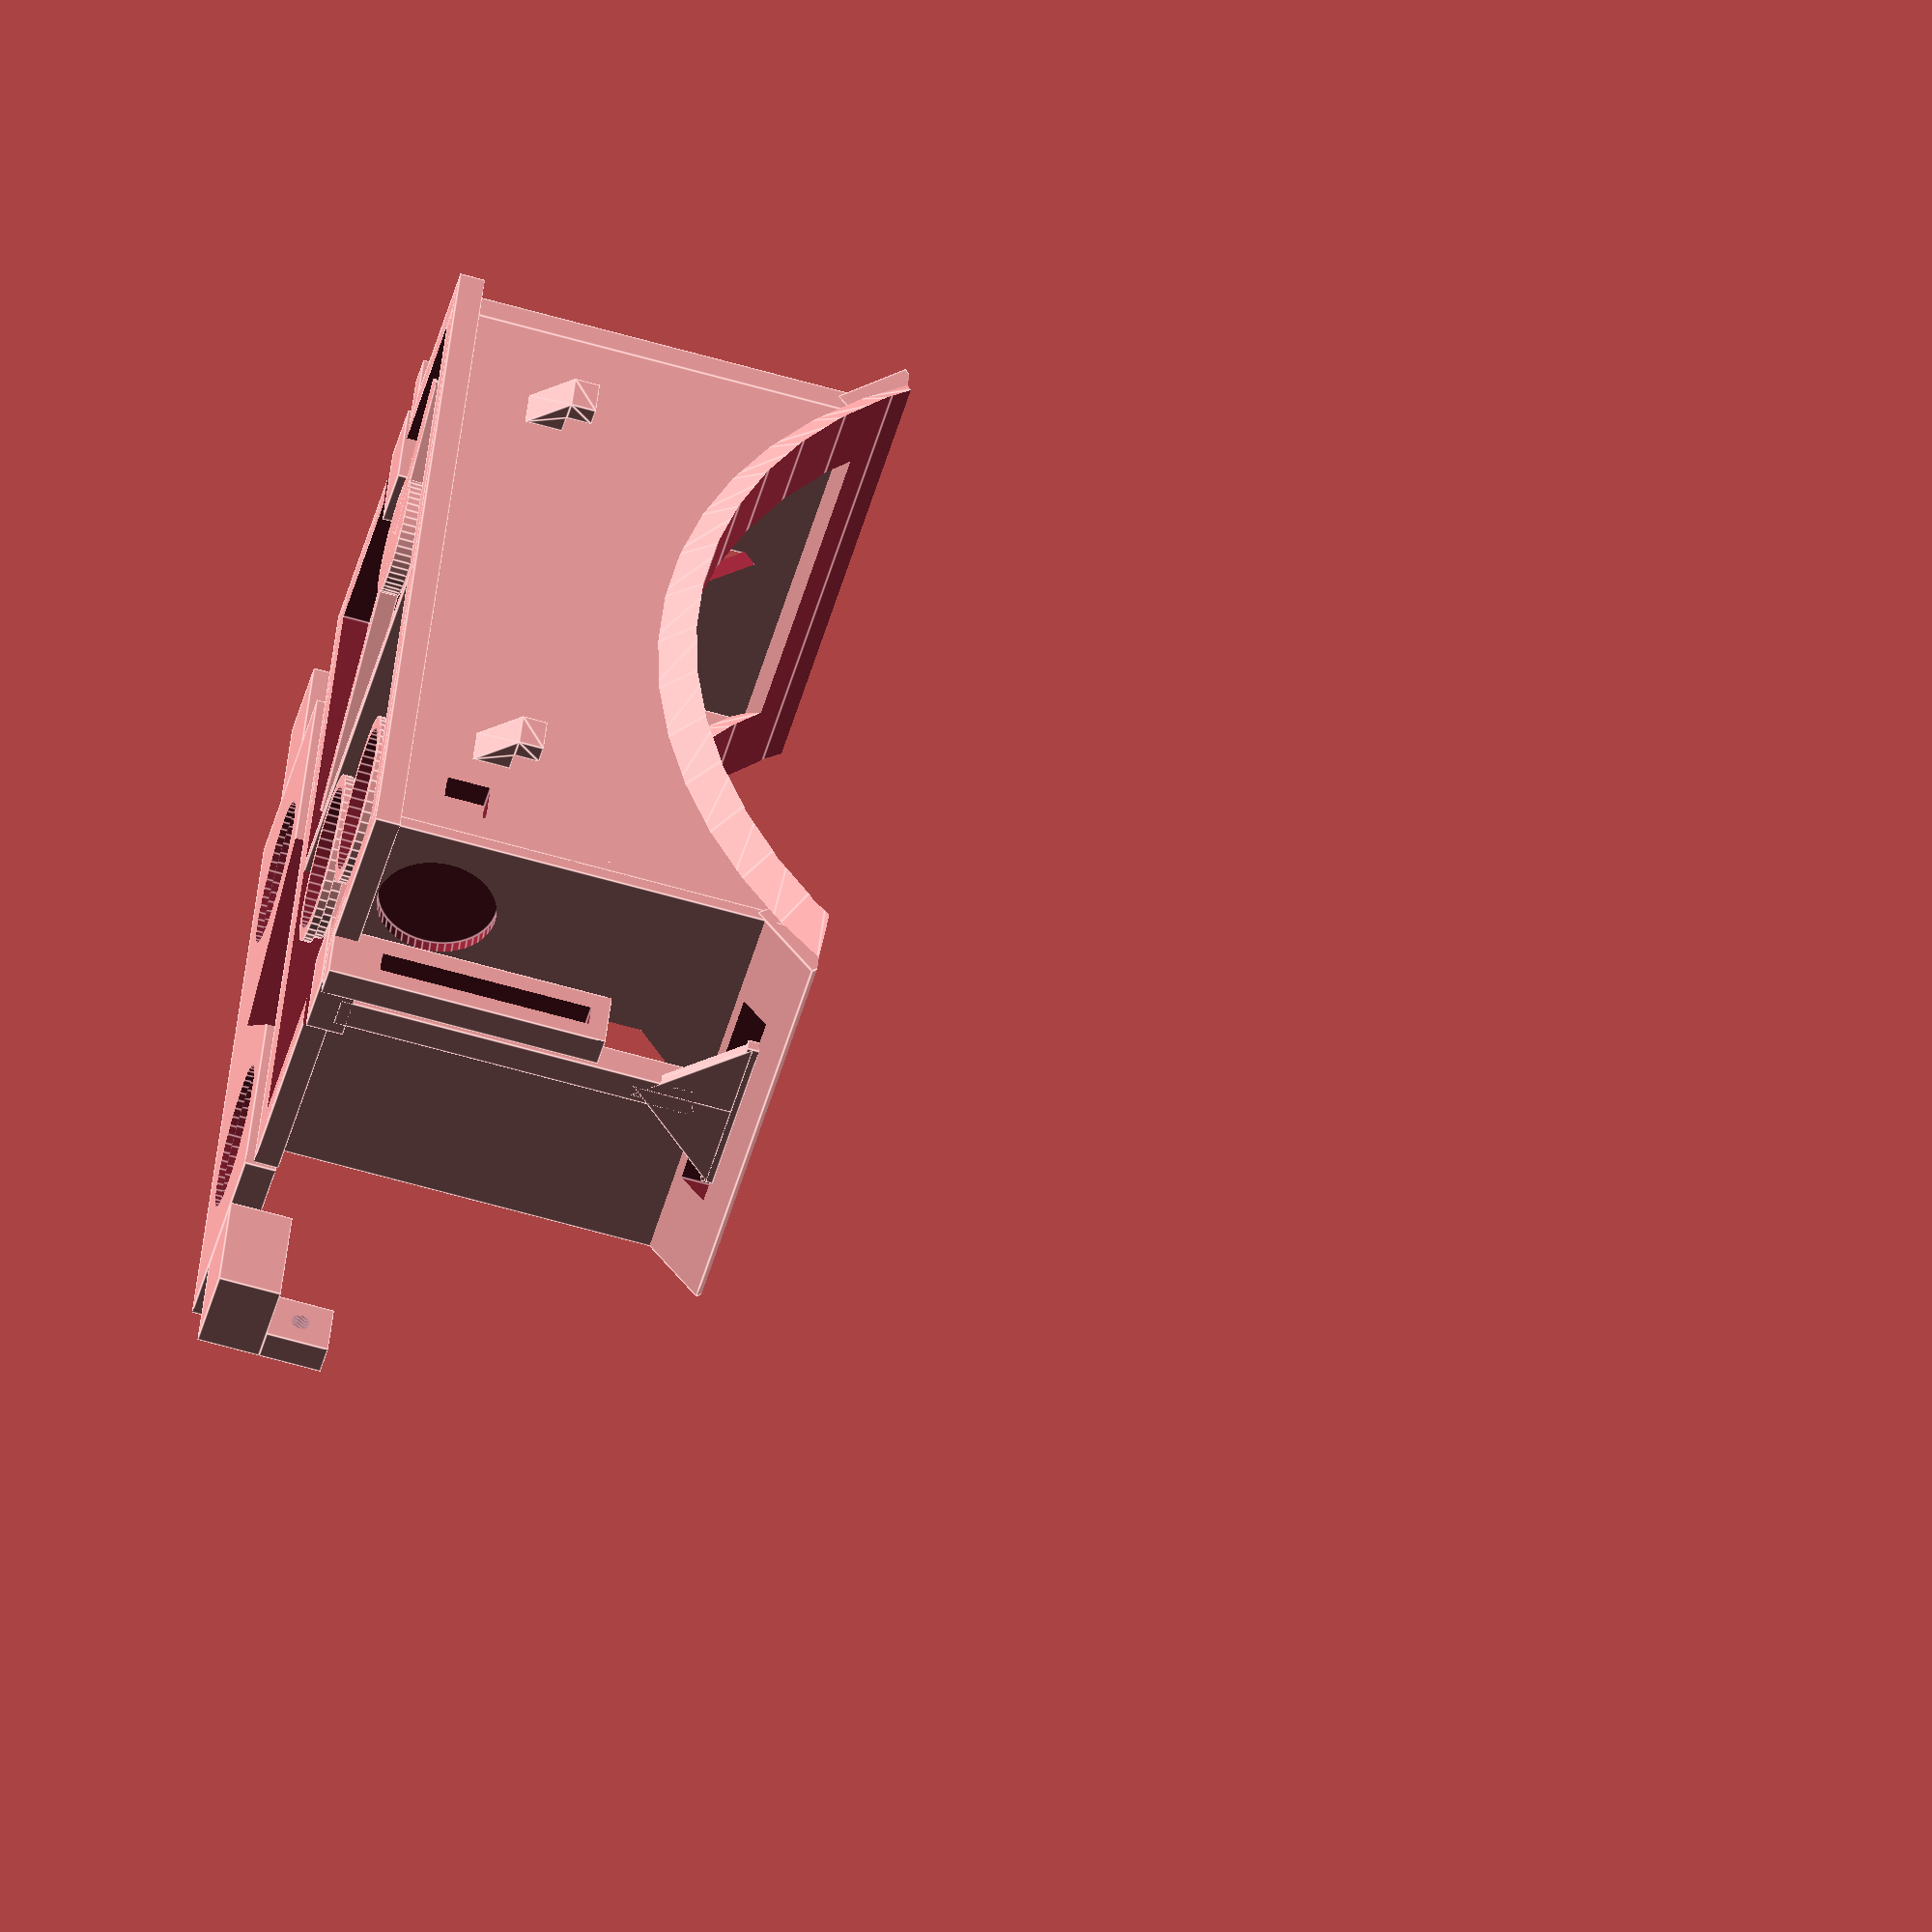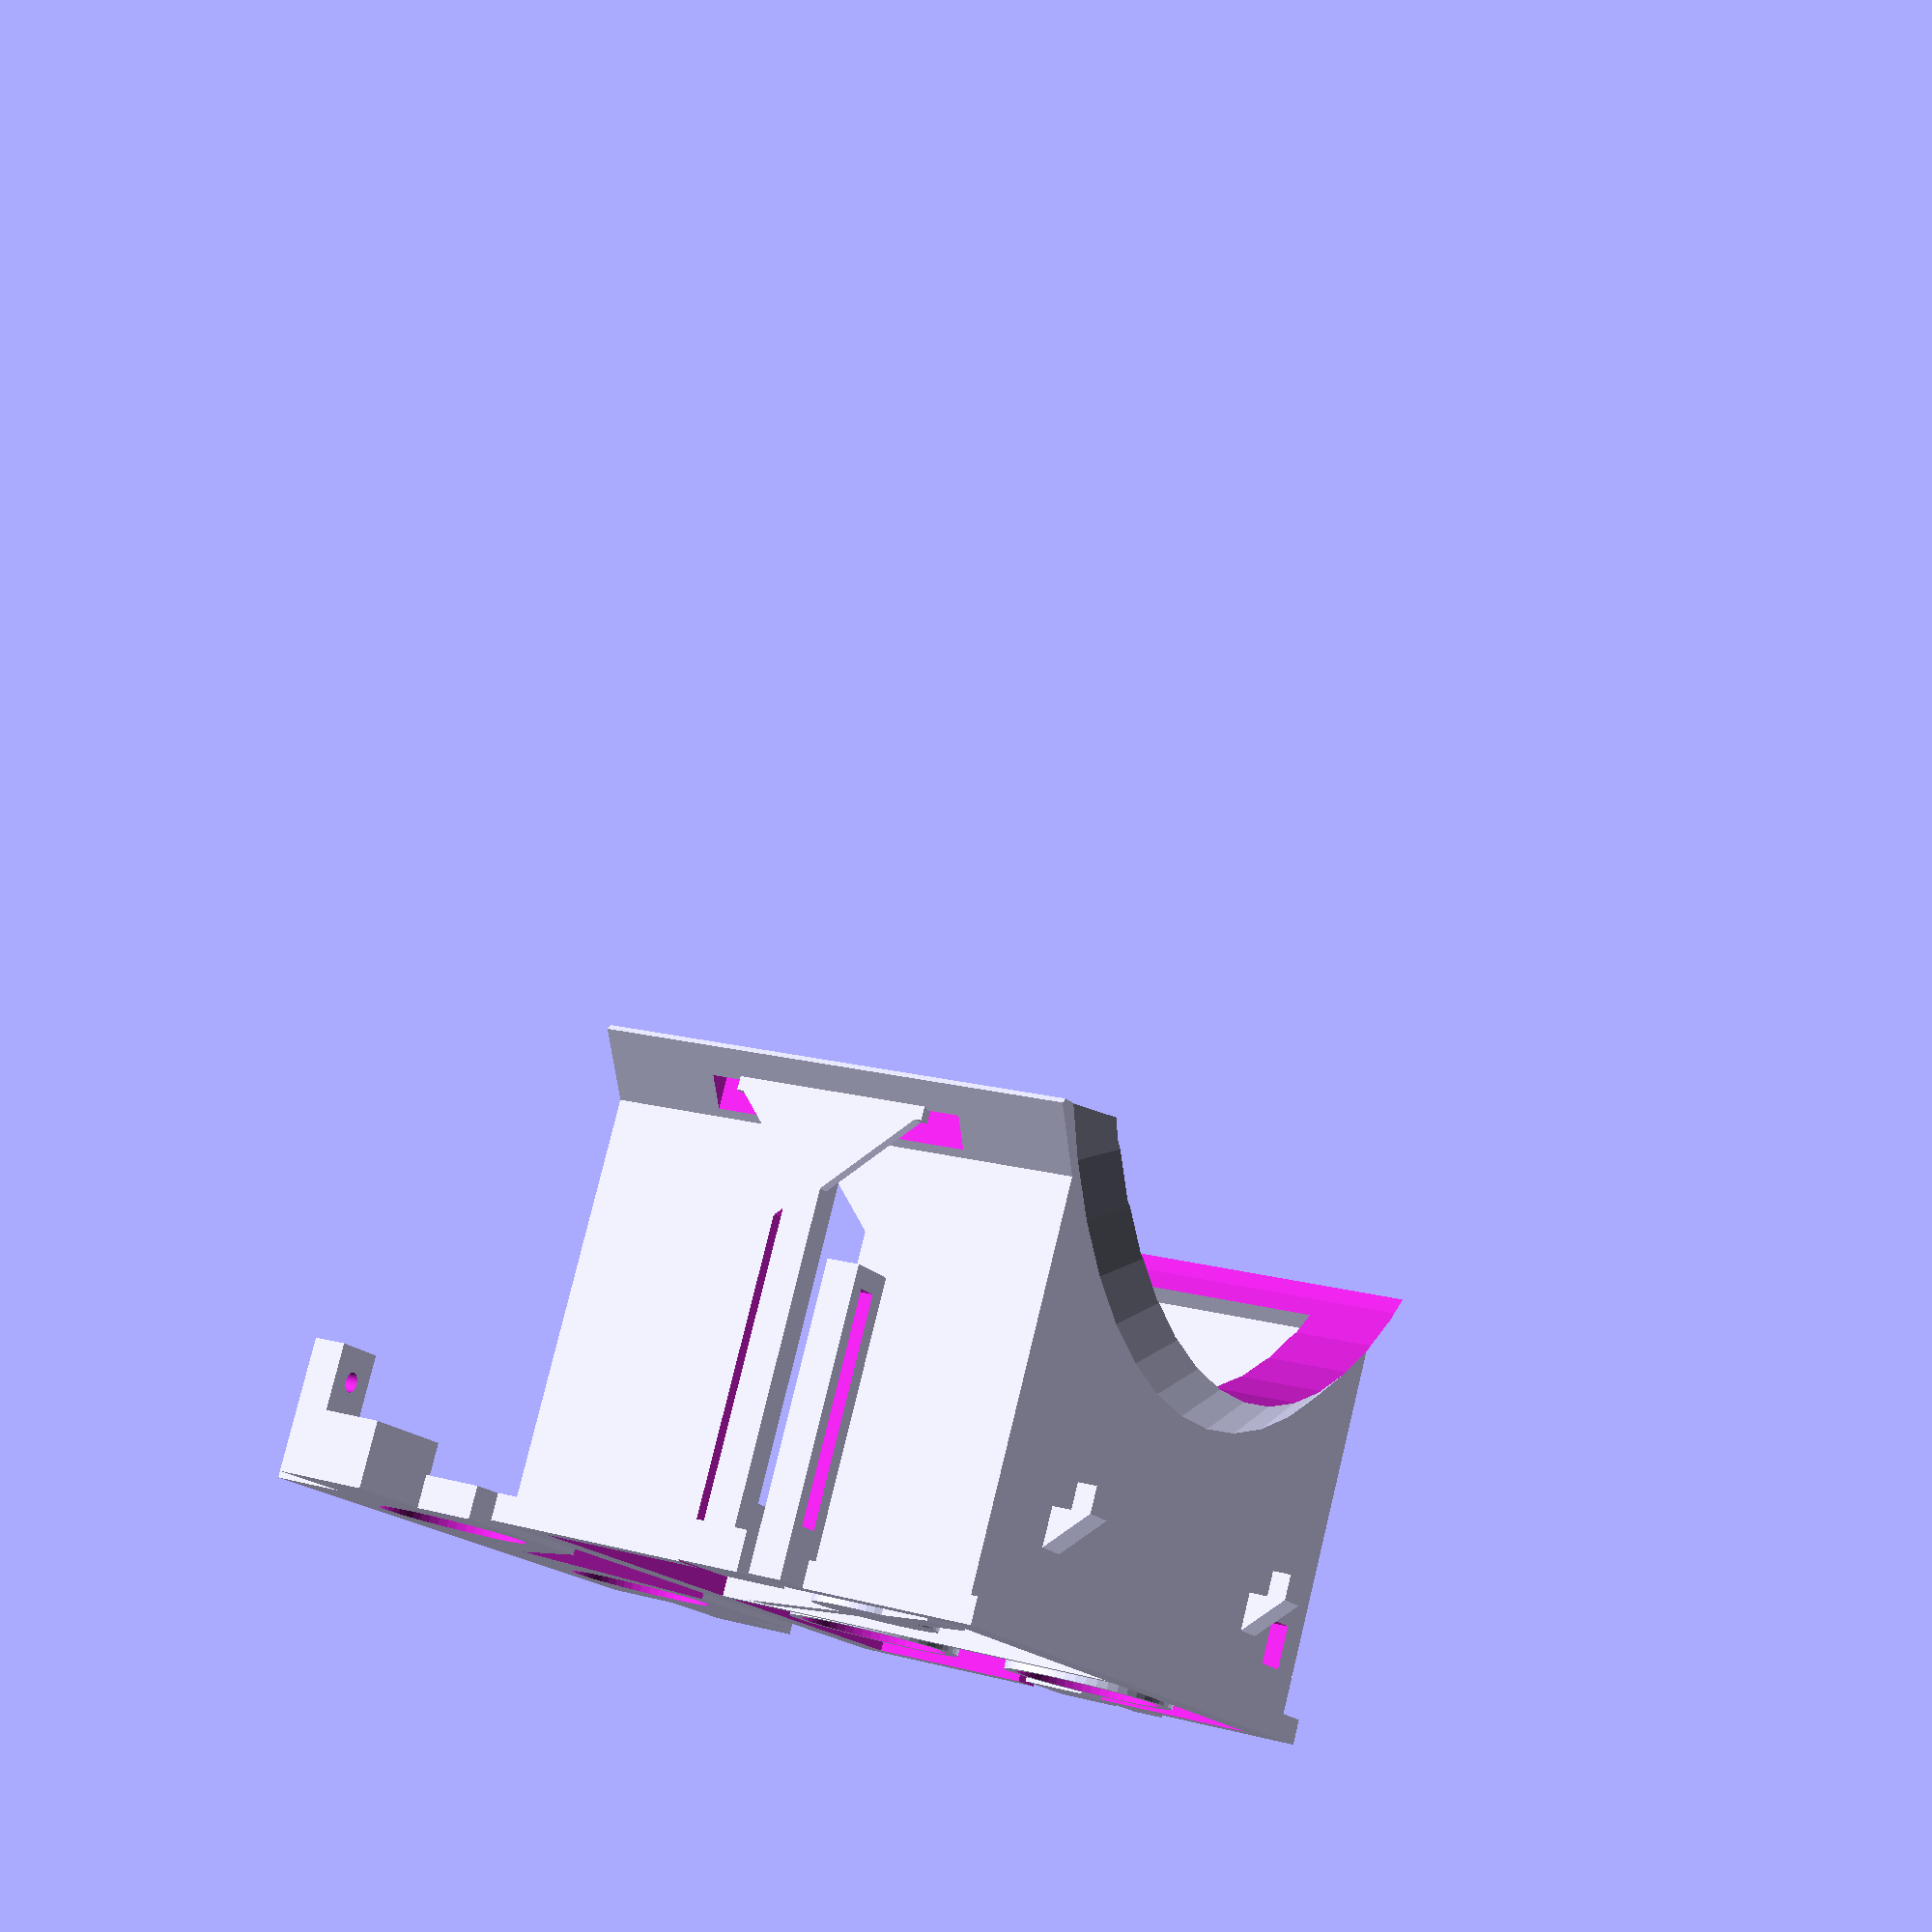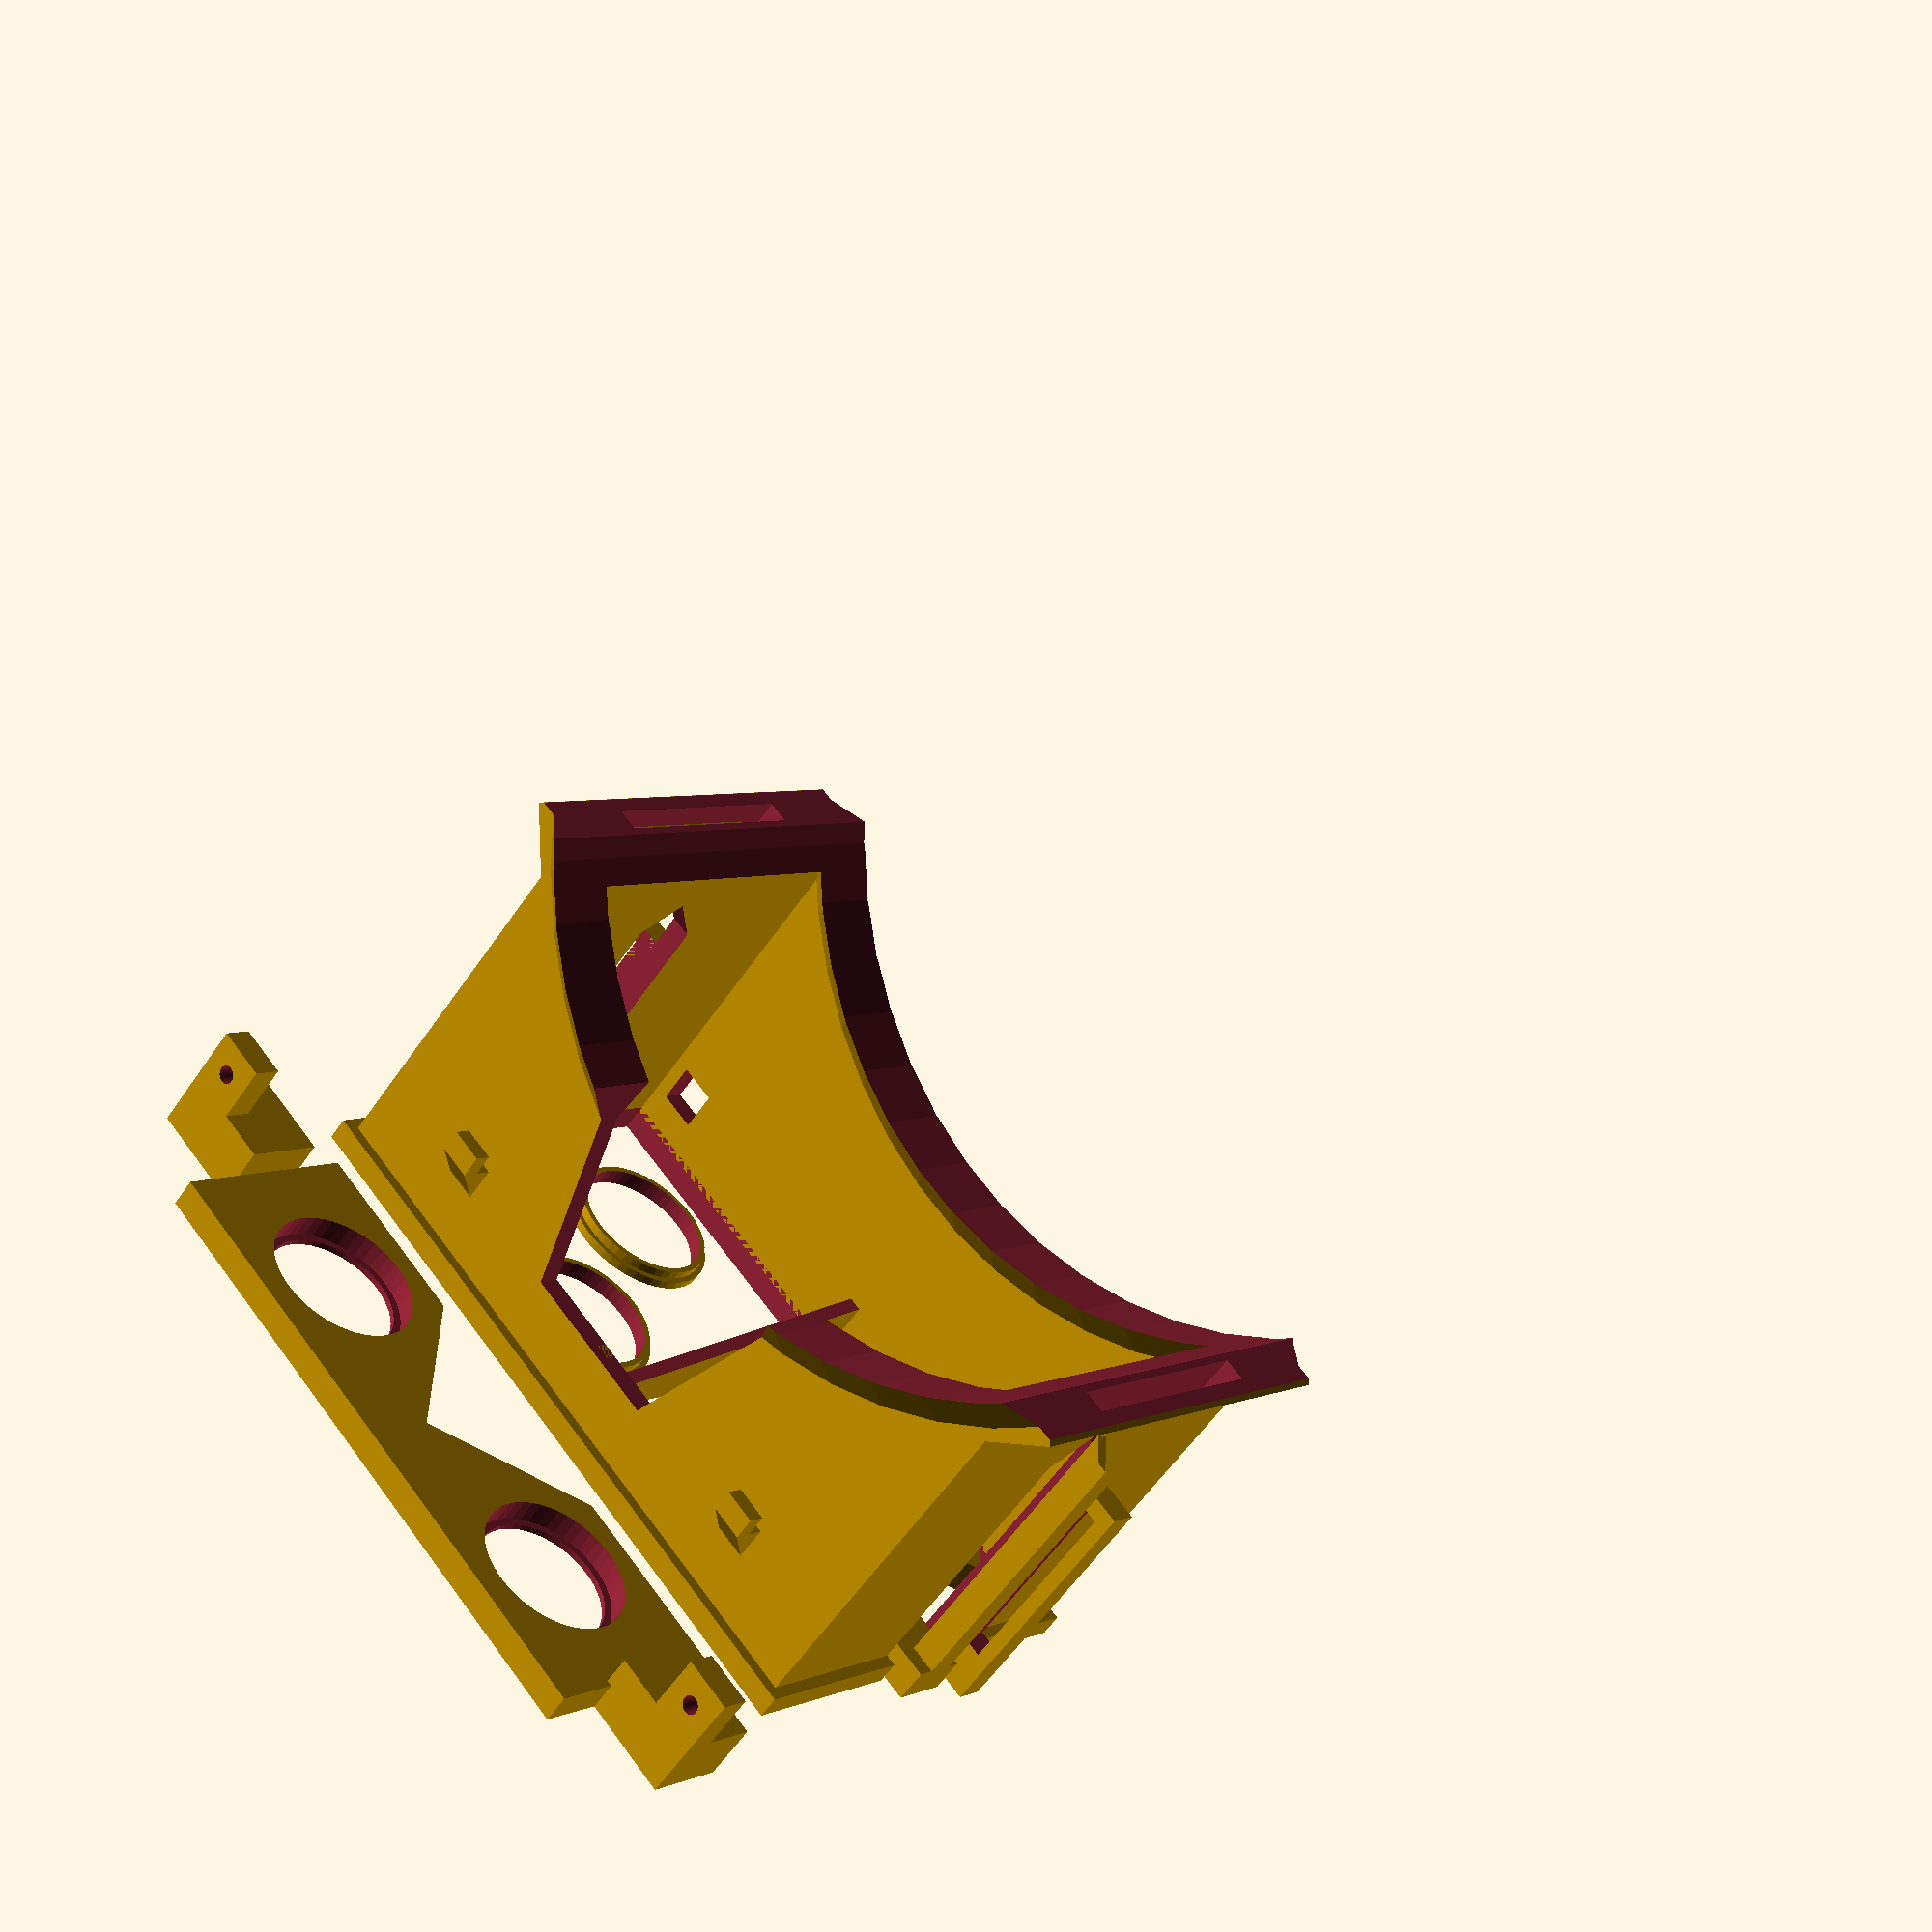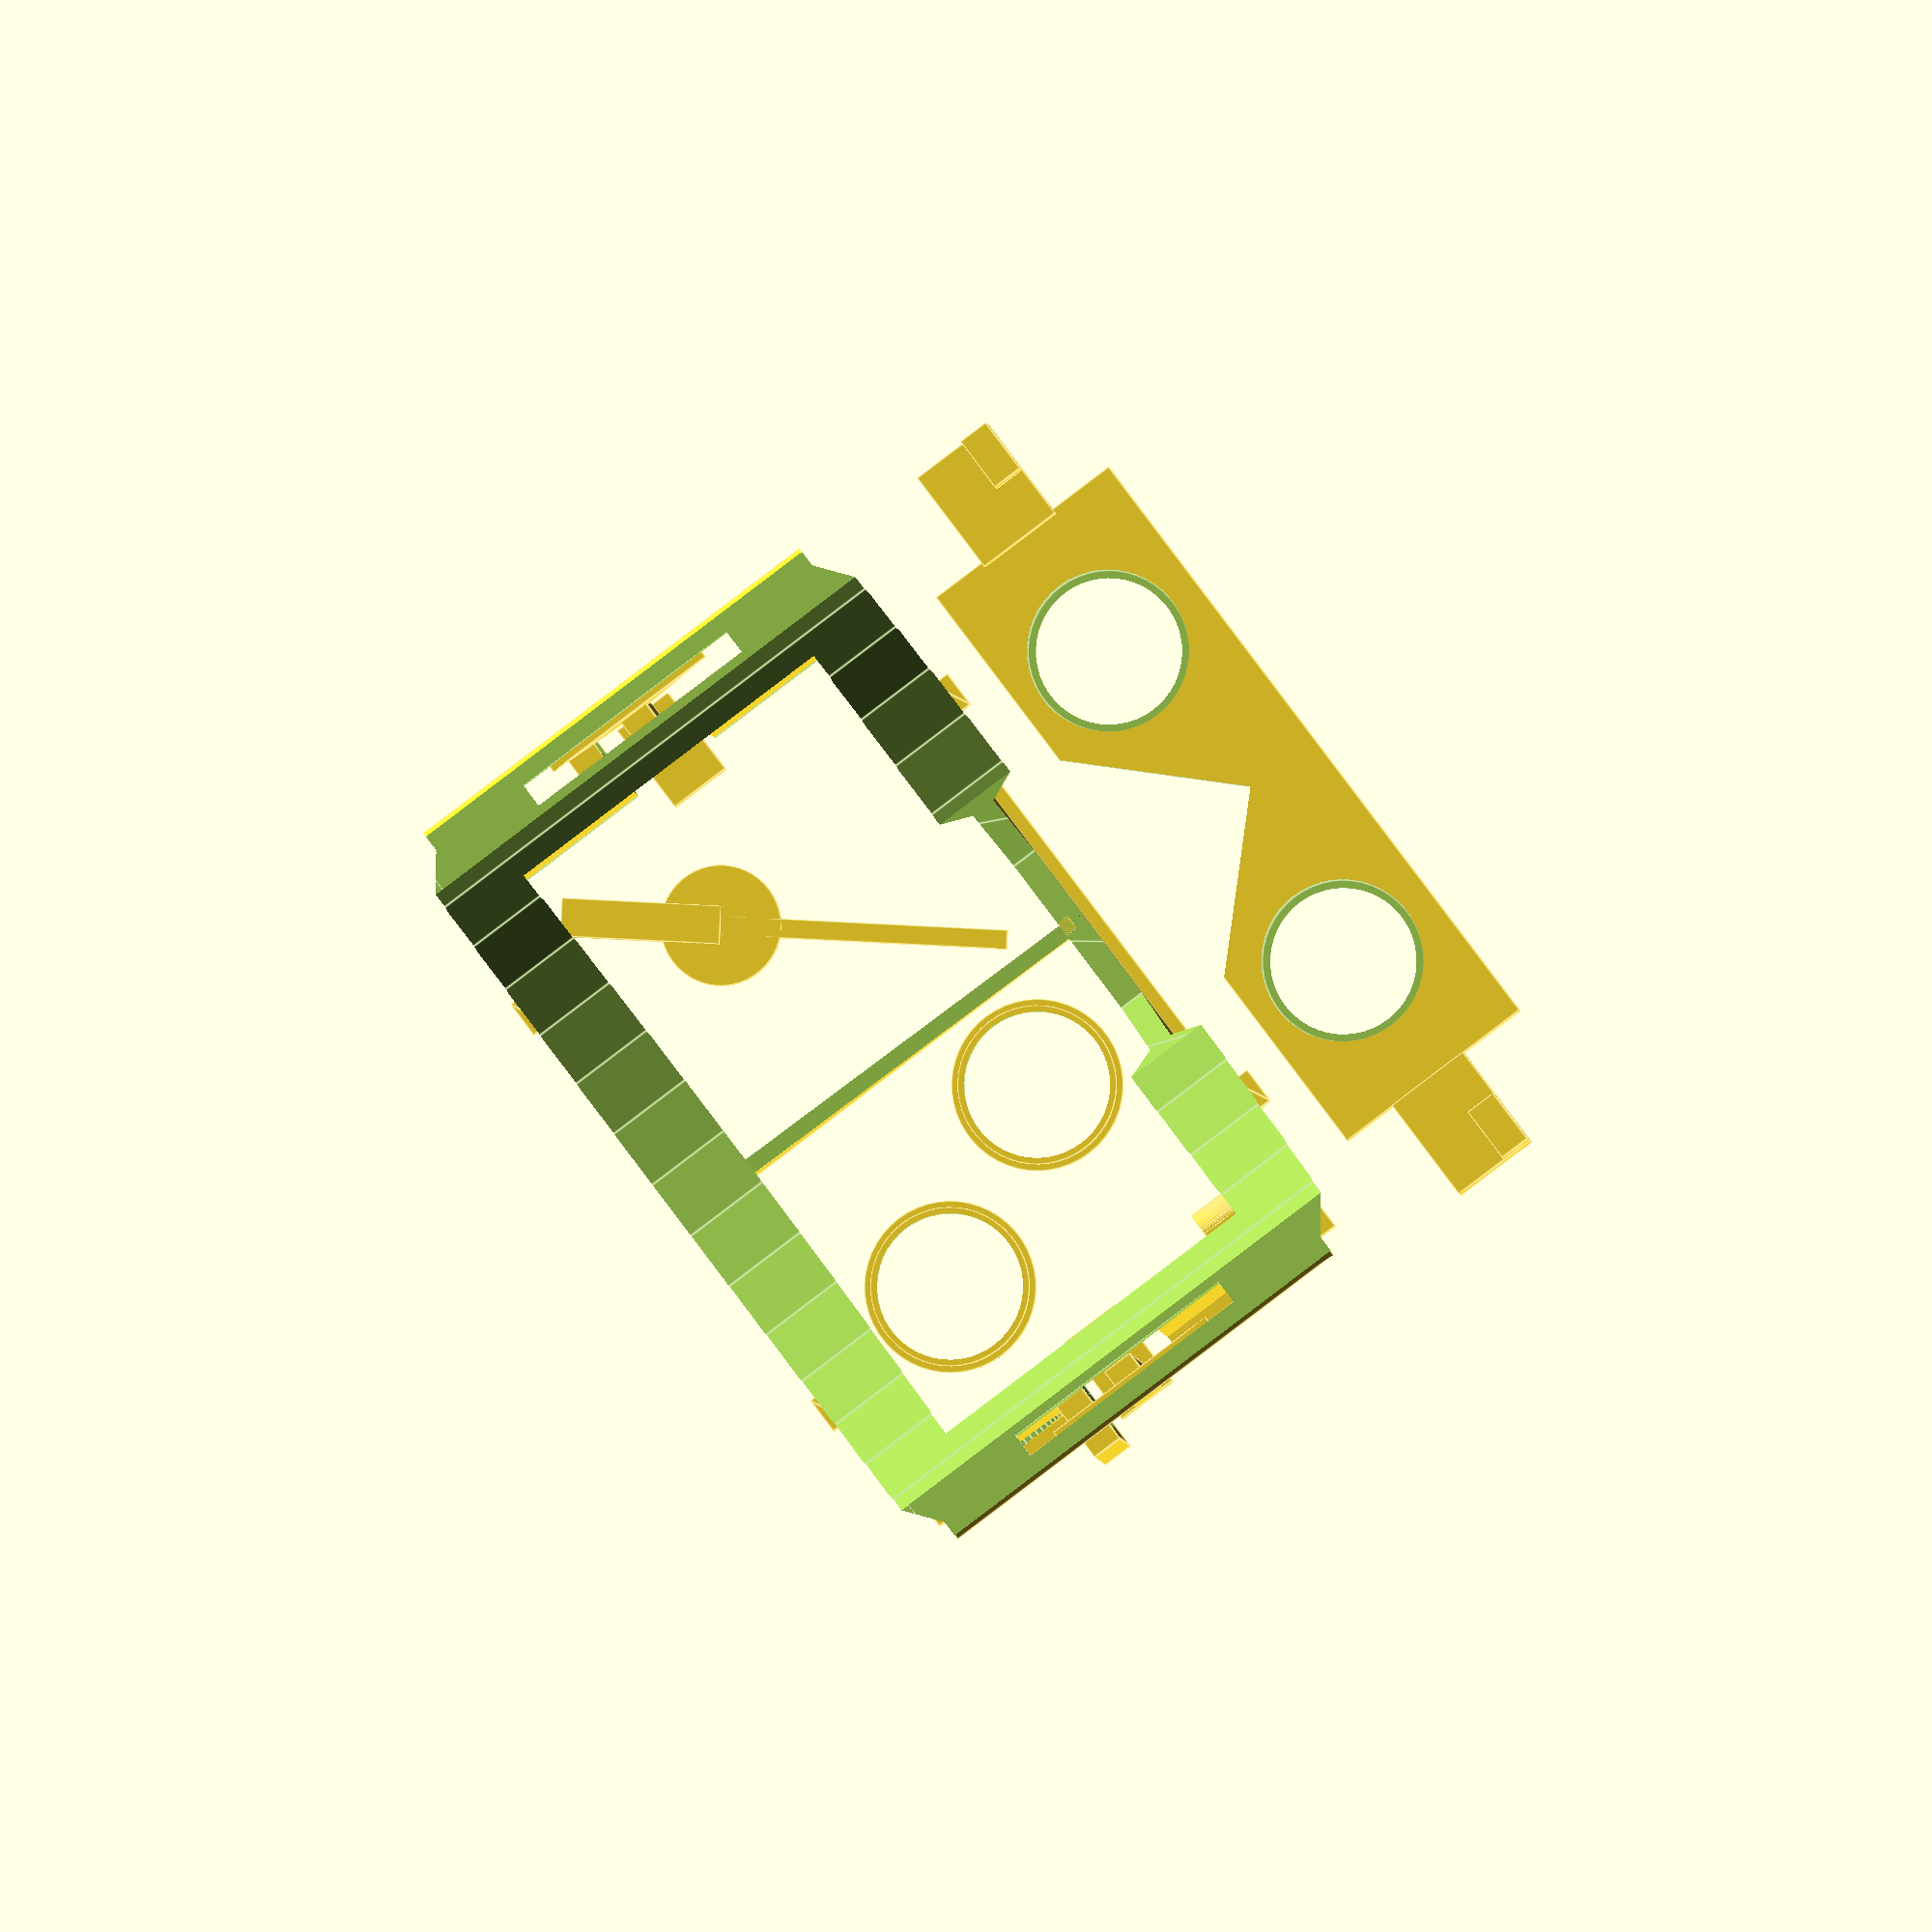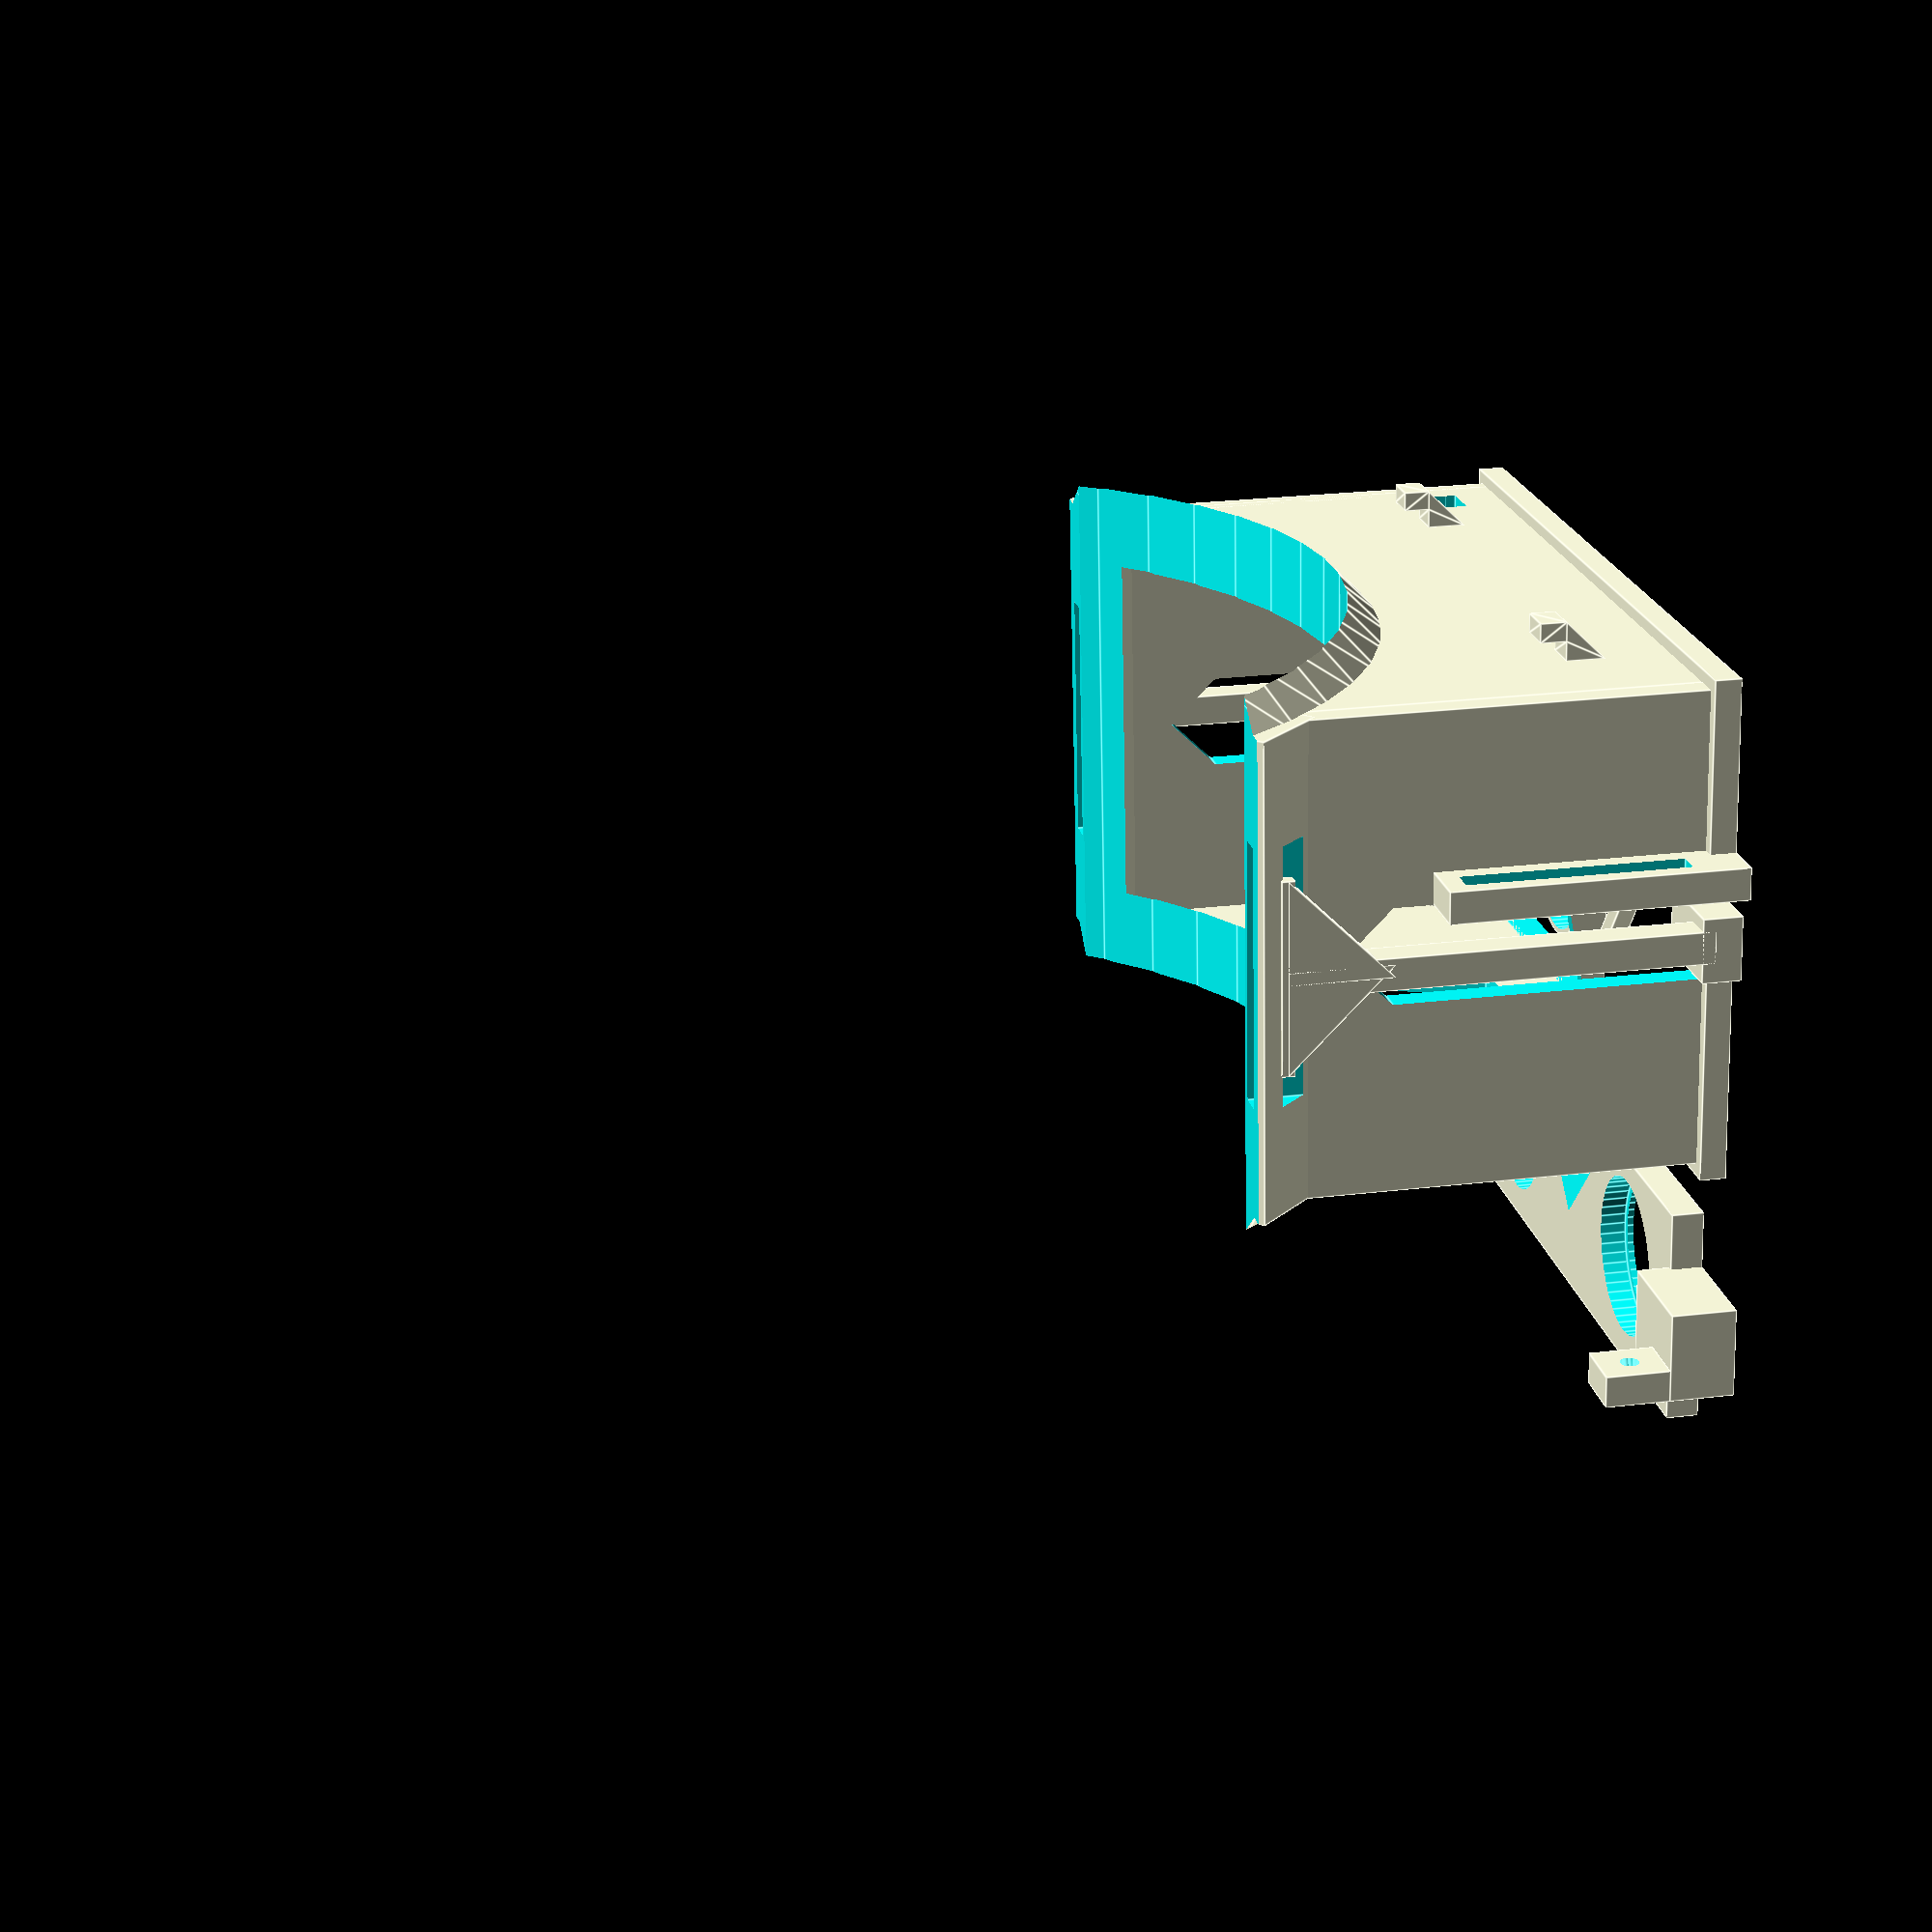
<openscad>
$fn=50;

module lensstop() {
  difference() {
    cylinder(r=13.5,h=1.5);
    translate([0,0,-1]) cylinder(r=12,h=3);
  }
}

module dovetail() {
  rotate([90,0,0]) 
  difference() {
    rotate([0,0,45]) cube([11.5,11.5,55]);
    translate([0,0,-1])cube([17,17,57]);
  }
}

module sliderhole() {
 cube([10,15,52]);
 translate([0,7.5,-7.5]) rotate([45,0,0]) cube([10,10.5,10.5]);
}

module screwrail1() {
  difference() {
    cube([10,5,45]);
    translate([3.75,-1,3]) cube([3.75,8,34]);
  }
}
module screwrail2() {
  difference() {
    cube([10,5,45]);
    translate([3,-1,3]) cube([3.75,8,34]);
  }
}

module nosecut() {
  rotate([-90,0,0]) 
 linear_extrude(height=36) 
     polygon(points=[[-14,0],[14,0],[30,50],[-30,50],[-14,0]]);
//cube([30,16,30]);
}

module faceband() {
  difference() {
     union() {
       rotate([90,0,0]) rotate_extrude(convexity = 10) translate([-85, 0, 0])
         polygon(points=[[0,10],[10,20],[10,0]]);
     }
     translate([-100,-30,-100]) cube([200,35,150]);
  }
}
module side() {
  rotate([0,45,0]) cube([14,74,8]);
}

module clip() {
// cube([10,10,10]);
  rotate([-90,0,-90]) linear_extrude(height=6) 
     polygon(points=[[0,0],[0,6],[3,6],[3,10],[6,10],[6,6],[0,0]]);
}

module base() {
  difference(){
    union() {
     //sides
     translate([-59,-37,-35]) cube([4,74,67]);
     translate([59,-37,-35]) cube([4,74,67]);

     //phone face
     translate([-61,-39,28]) cube([126,78,4]);

     //top and bottom
     translate([-57,-37,-35]) cube([116,4,67]);
     translate([-57,33,-35]) cube([116,4,67]);

     //screw rails
     translate([-69,-12.5,-13]) screwrail2();
     translate([62,-12.5,-13])  screwrail1();

     translate([2,-25,-91]) faceband();
     translate([2,45,-91]) faceband();

     translate([56,-37,-36]) side();
     translate([-52,37,-36]) rotate([0,0,180]) side();

     translate([38,-37,18]) clip();
     translate([-40,-37,18]) clip();
     translate([44,37,18]) rotate([0,0,180]) clip();
     translate([-34,37,18]) rotate([0,0,180]) clip();

     // button retainer
     translate([-58.5,22,14.5]) cube([9,10,7]);
     translate([-50,34,18]) rotate([90,0,0]) cylinder(r=3.5,h=12);
     translate([-48.5,22,21]) rotate([90,0,180])  linear_extrude(height=11) 
         polygon(points=[[0,0],[8,0],[8,8]]);
    }
    translate([-63,-7.5,-19]) sliderhole();
    translate([57,-7.5,-19]) sliderhole();
    //phone face cutout
    translate([-55,-33,27]) cube([114,66,6]);

    translate([2,50,-93]) rotate([90,0,0]) cylinder(r=80,h=100);

    translate([-80,-40,-47]) cube([156,100,6]);

    // nose cutout
    translate([0,14,17]) nosecut(); 

    // button hole
//    translate([52,28,18]) rotate([90,0,0]) cylinder(r=2,h=100);
//    translate([52,-28,18]) rotate([90,0,0]) cylinder(r=4,h=50);
    translate([-52.5,-68,16]) cube([4,100,4]);//rotate([90,0,0]) cylinder(r=2,h=100);
    translate([-52.5,-68,14.5]) cube([7,50,7]);//rotate([90,0,0]) cylinder(r=4,h=50);
    translate([-60,-22,18]) rotate([90,0,90]) cylinder(r=9.5,h=3);

    // STRAP HOLES
    translate([64,-20,-42]) cube([4,40,16]);
    translate([-64,-20,-42]) cube([4,40,16]);
  }

  //cross support tapered to avoid nose
  translate([0.25,-35,17]) {
    difference() {
      cube([2.5,70,15]);
      translate([-1,3,-15]) rotate([10,0]) cube([4.5,70,15]);
    }
  }
}
module screwblock() {
  difference() {
    cube([9,5,10]);
    translate([4.5,10,5]) rotate([90,0,0]) cylinder(r=1.5,h=20);
  }
}

module lensholder() {
  difference() {
   union() {
     translate([-53.5,-17.5,0]) cube([107,34,5]);
     translate([52.5,-6.5,0]) cube([17.5,14,10]);
     translate([-51.5-19.5,-6.5,0]) cube([17.5,14,10]);

     translate([-71,-6.5,10]) screwblock();
     translate([61,-6.5,10]) screwblock();
   }
   translate([0,-5,-1]) rotate([0,0,45]) cube([45,45,7]);
  
   translate([-30.50,0,1]) cylinder(r=12.75,h=5);
   translate([30.50,0,1]) cylinder(r=12.75,h=5);
   translate([-30.50,0,-1]) cylinder(r=11.5,h=7);
   translate([30.50,0,-1]) cylinder(r=11.5,h=7);
  }
}

module button() {
/*
   rotate([90,0,0]) cylinder(r=1.5,h=60);
   translate([0,-45,0]) rotate([90,0,0]) cylinder(r=3.3,h=25);
   translate([1.1,-45,0]) rotate([0,90,0]) cylinder(r=9.5,h=2.2);
*/
   translate([0,-60,-1.5]) cube([3,60,3]);
   translate([0,-70,-3]) cube([6,25,6]);
   translate([0,-45,0]) rotate([0,90,0]) cylinder(r=9.5,h=3);
}
module triangle(v,h){
 linear_extrude(height=h) polygon(points=[[0,0],[v,0],[v,v]]);
}

module lensring() {
  difference() {
    union() {
      cylinder(r=13.5,h=1.5);
      translate([0,0,1]) cylinder(r=12.5,h=2.0);
    }
    translate([0,0,-1]) cylinder(r=11.5,h=5);
  }

}
module supportfoot() {
  translate([-10,-4,26]) cube([15,10,6]);
  translate([0,-2,-30]) cube([5,5,58]);
  translate([3,-15,-37]) cube([2,30,2]);
  translate([3,-1,-20]) rotate([0,90,0]) triangle(16,2);
  translate([5,1,-20]) rotate([0,90,180]) triangle(16,2);
}

module test() {
  base();
  translate([2,0,0]) lensholder();
  translate([-28.5,0,9]) rotate([180,0,0]) lensring();
  translate([32.5,0,9]) rotate([180,0,0]) lensring();
  translate([-52,21,18]) button();
}

module print() {
  translate([2,65,32]) rotate([180,0,0])lensholder();
//  translate([30,0,32]) rotate([180,0,0]) lensring();
//  translate([-30,0,32]) rotate([180,0,0]) lensring();
//  translate([-39,50,32]) rotate([0,90,90])button();
  translate([-32,-15,32]) rotate([180,0,0]) lensring();
  translate([-15,15,32]) rotate([180,0,0]) lensring();
  translate([6,25,32]) rotate([0,90,40])button();
  base();
 translate([64,0,0]) supportfoot();
 translate([-60,0,0]) rotate([0,0,180]) supportfoot();
}
print();
//test();
</openscad>
<views>
elev=249.4 azim=113.2 roll=105.5 proj=o view=edges
elev=100.9 azim=65.2 roll=166.3 proj=p view=wireframe
elev=237.0 azim=315.1 roll=33.7 proj=p view=solid
elev=1.6 azim=307.1 roll=182.2 proj=o view=edges
elev=152.2 azim=7.7 roll=280.0 proj=p view=edges
</views>
